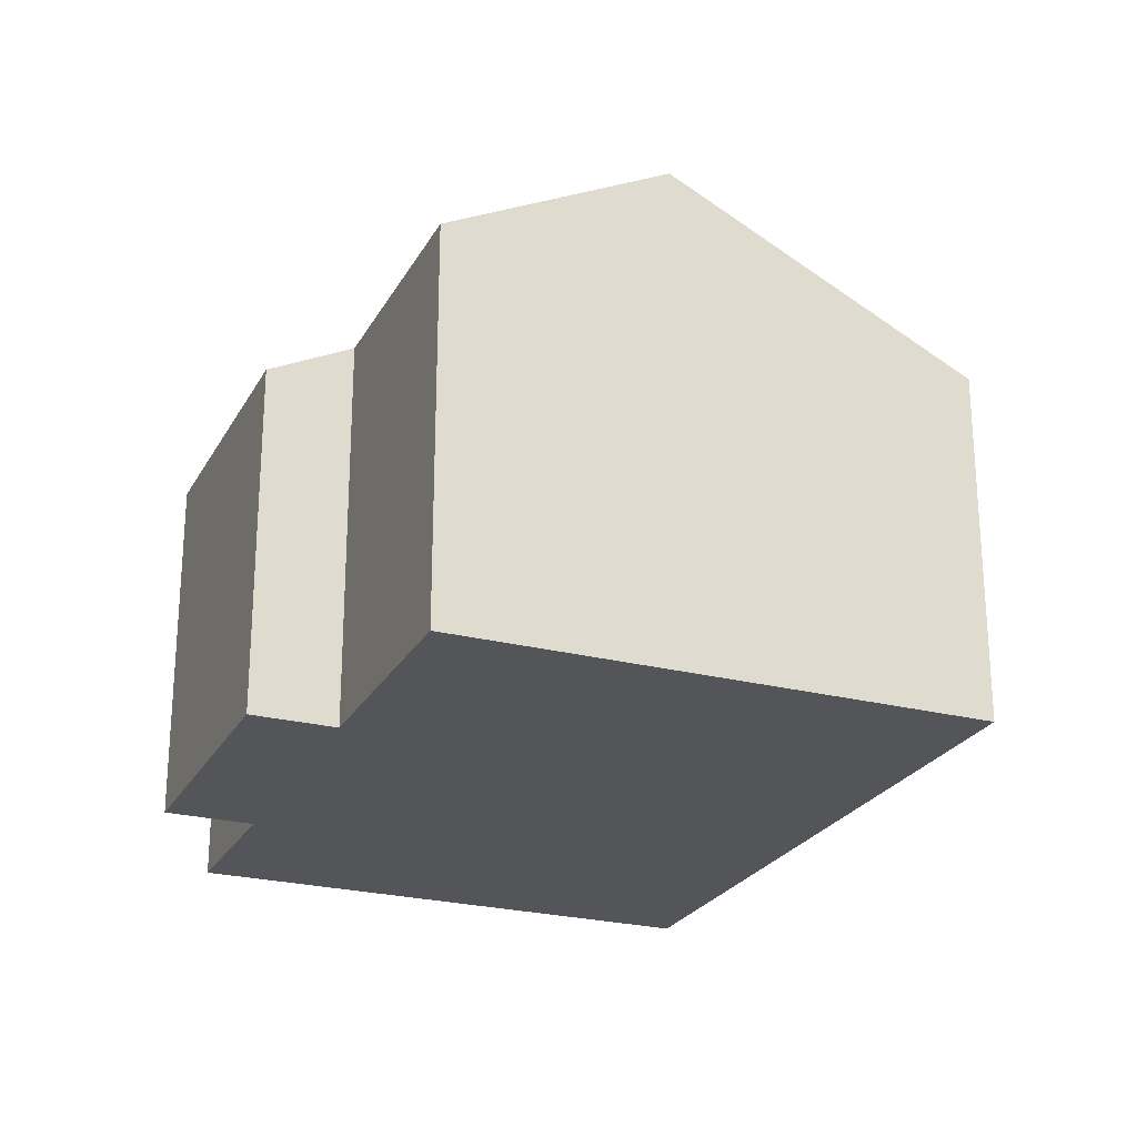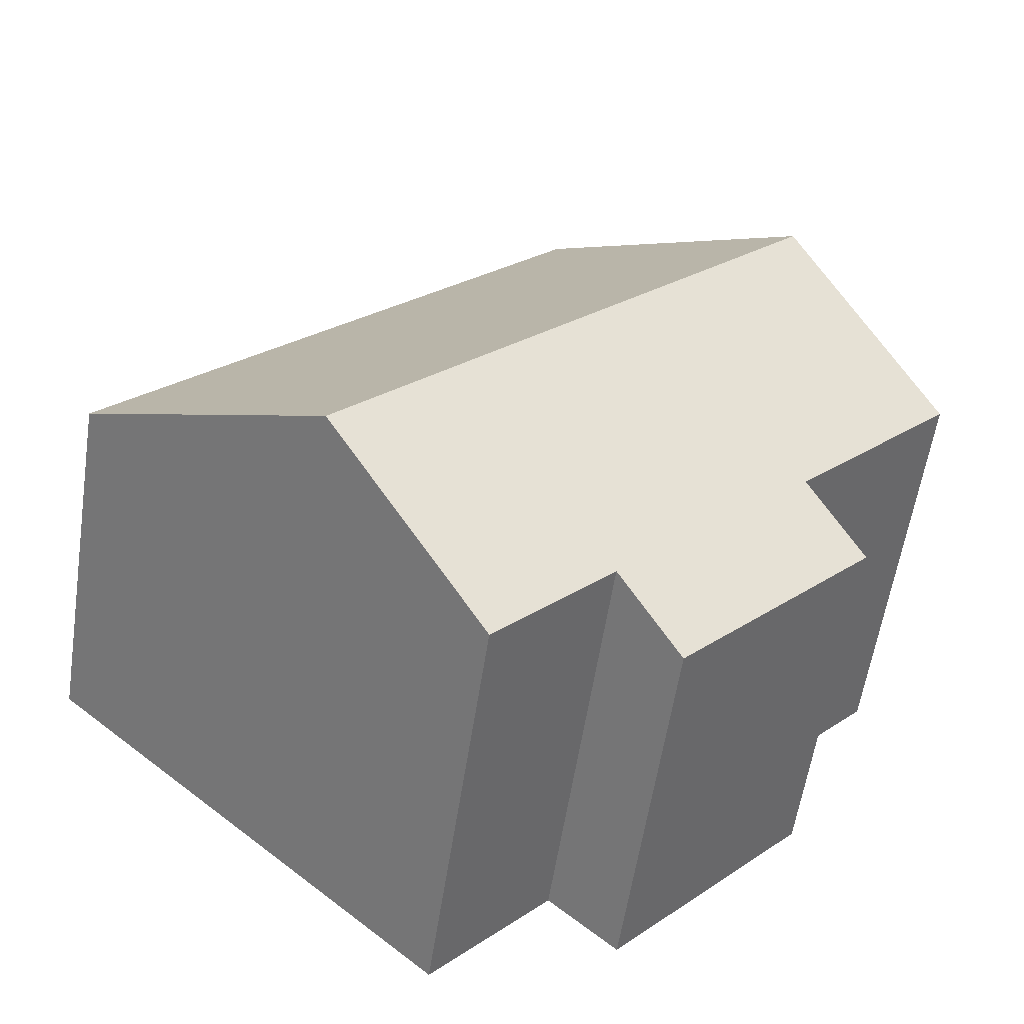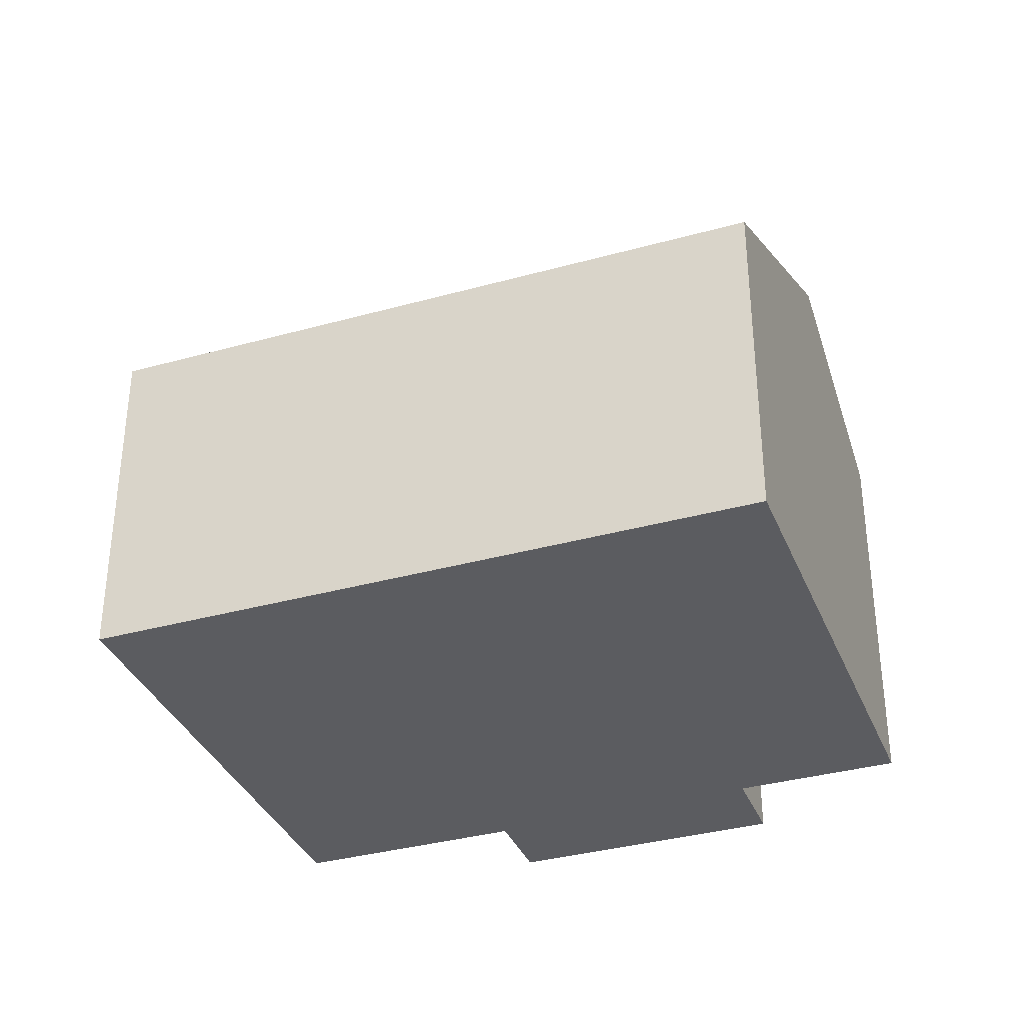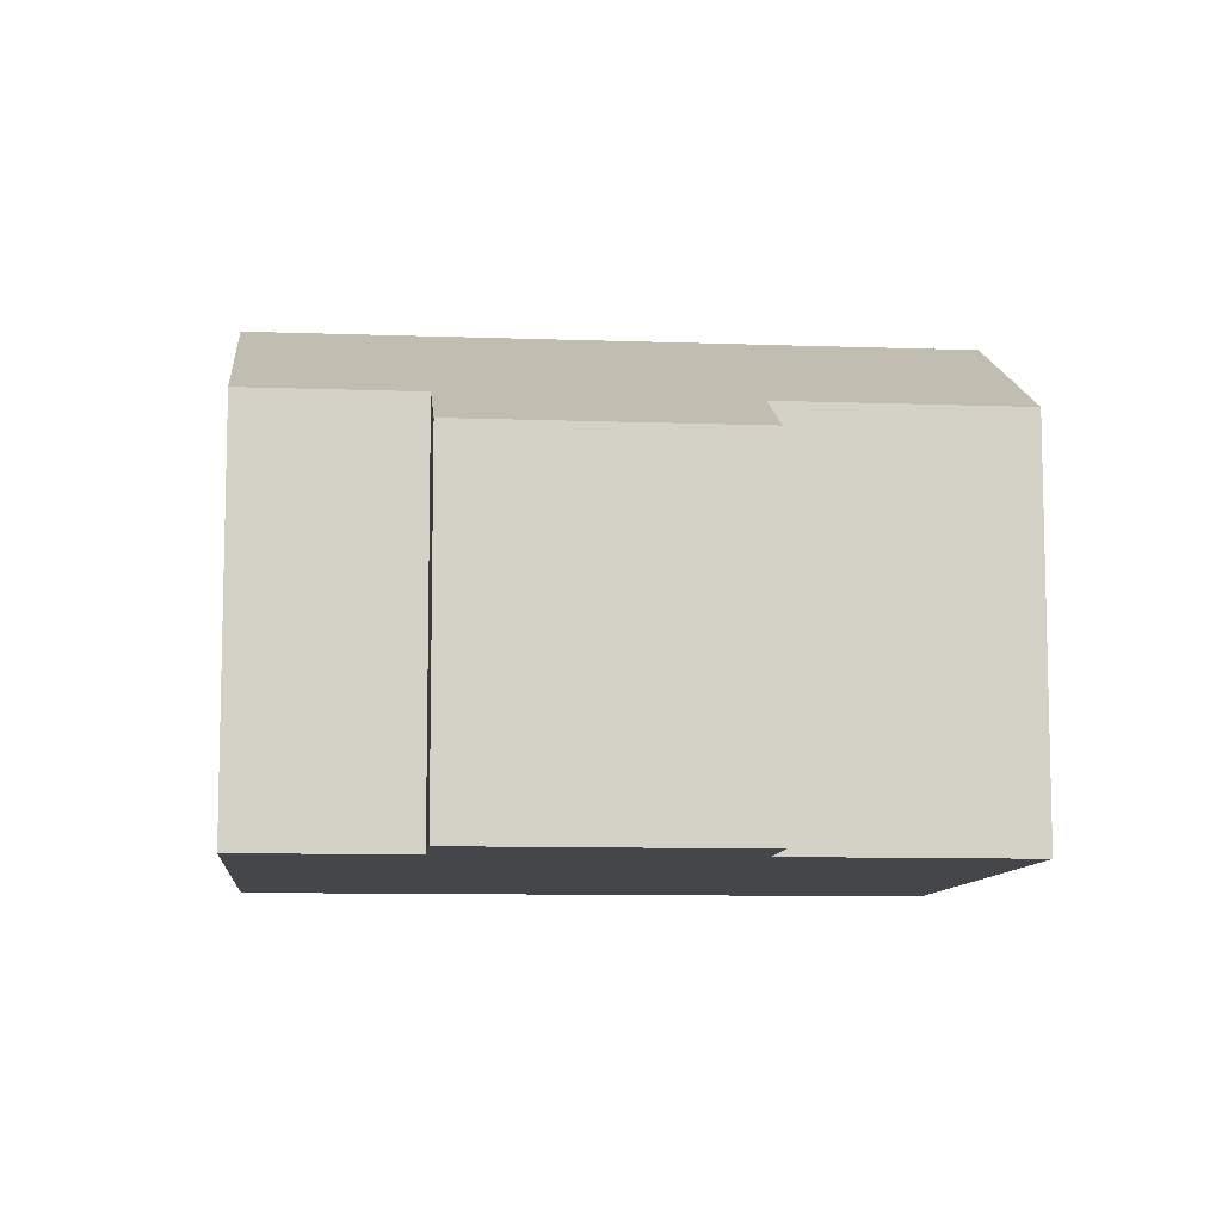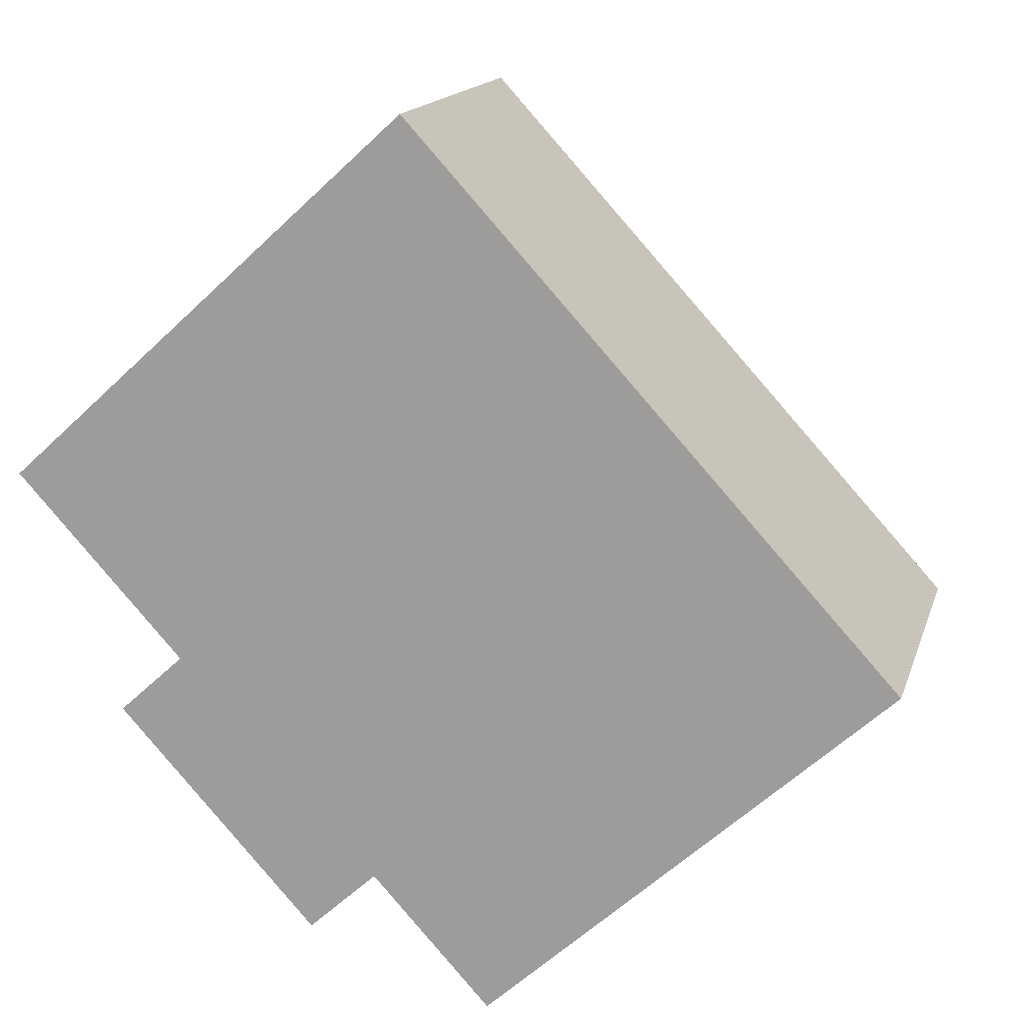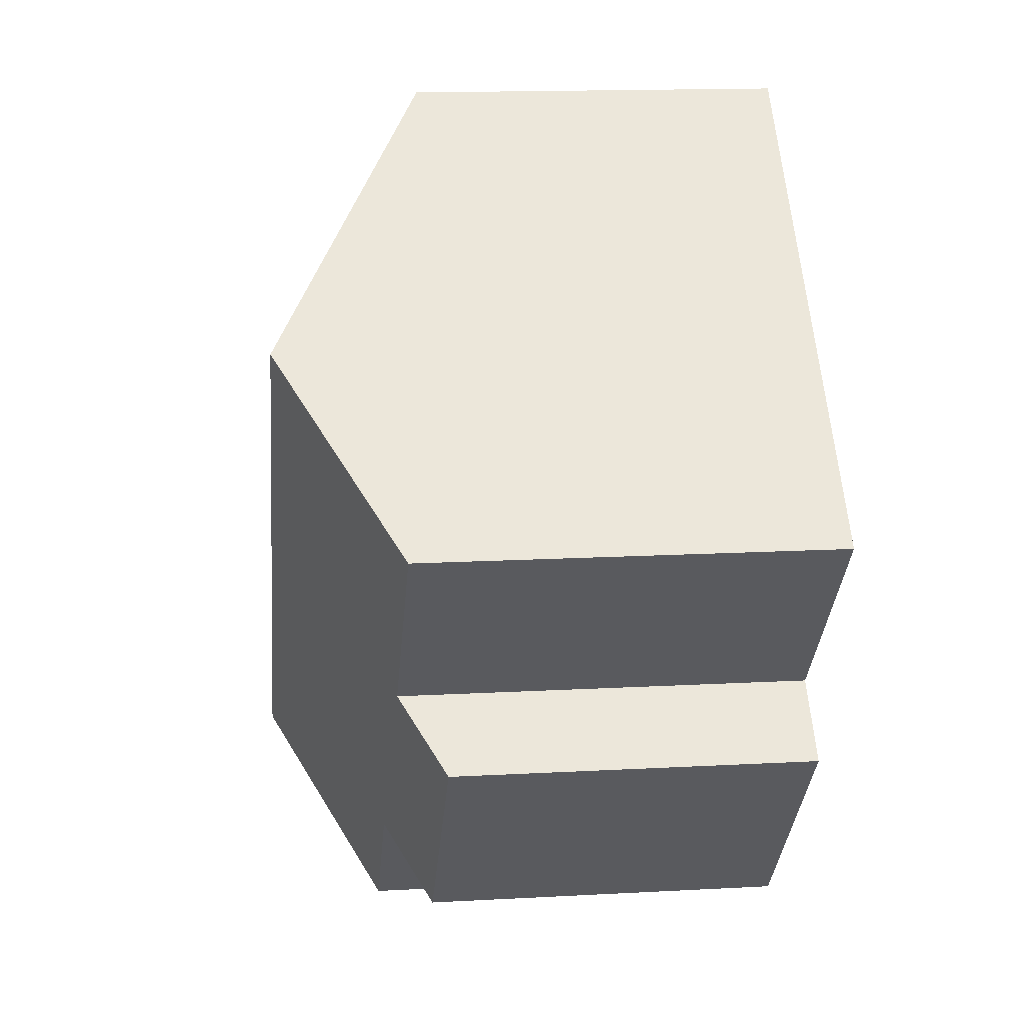
<metadata>
{"format":"obj","ext":"obj","renderer":"f3d","projection":"perspective","resolution":1024,"background":"white","views":[{"elev":-24.6,"azim":-65.2,"up":"+Y"},{"elev":-58.2,"azim":171.4,"up":"+Z"},{"elev":-35.3,"azim":67.8,"up":"+Y"},{"elev":-9.4,"azim":-138.0,"up":"+Y"},{"elev":15.5,"azim":14.9,"up":"+Z"},{"elev":15.2,"azim":-96.7,"up":"+Z"}]}
</metadata>
<code>
v  2.692 8.133 2.462
v  2.633 6.346 -2.878
v  0 6.346 3.886e-16
v  10.34 8.133 -5.902
v  5.83 6.379 -6.272
v  4.749 5.661 -7.261
v  7.701 6.379 -8.318
v  1.602 5.661 -3.821
v  14.06 5.661 -2.497
v  6.414 5.661 5.867
v  7.701 5.093e-16 -8.318
v  5.83 3.84e-16 -6.272
v  4.749 4.446e-16 -7.261
v  1.602 2.34e-16 -3.821
v  2.633 1.762e-16 -2.878
v  0 0 0
v  10.34 3.614e-16 -5.902
v  14.06 1.529e-16 -2.497
v  6.414 -3.593e-16 5.867
v  2.692 -1.508e-16 2.462
g defaultobject
f 1 2 3
f 2 1 4
f 2 4 5
f 2 5 6
f 5 4 7
f 6 8 2
f 9 1 10
f 1 9 4
f 11 5 7
f 5 11 12
f 13 8 6
f 8 13 14
f 15 3 2
f 3 15 16
f 12 6 5
f 6 12 13
f 4 11 7
f 11 4 9
f 11 9 17
f 17 9 18
f 8 15 2
f 15 8 14
f 16 1 3
f 1 16 10
f 10 16 19
f 19 16 20
f 19 9 10
f 9 19 18
f 13 15 14
f 15 20 16
f 20 15 19
f 19 15 18
f 18 15 12
f 12 15 13
f 18 12 11
f 18 11 17

</code>
